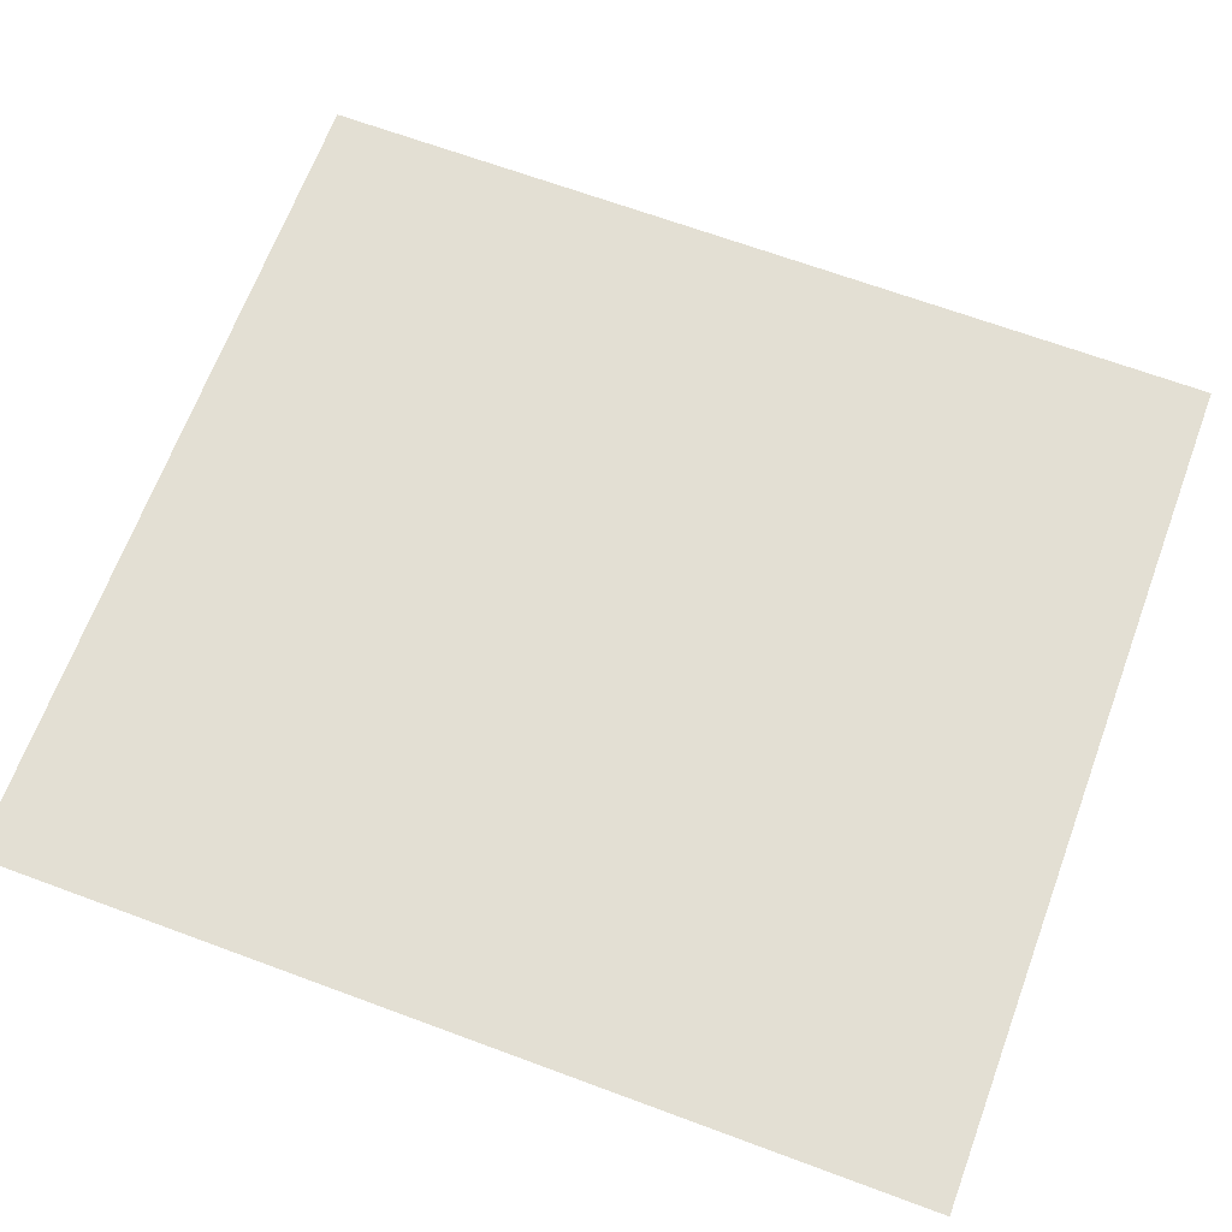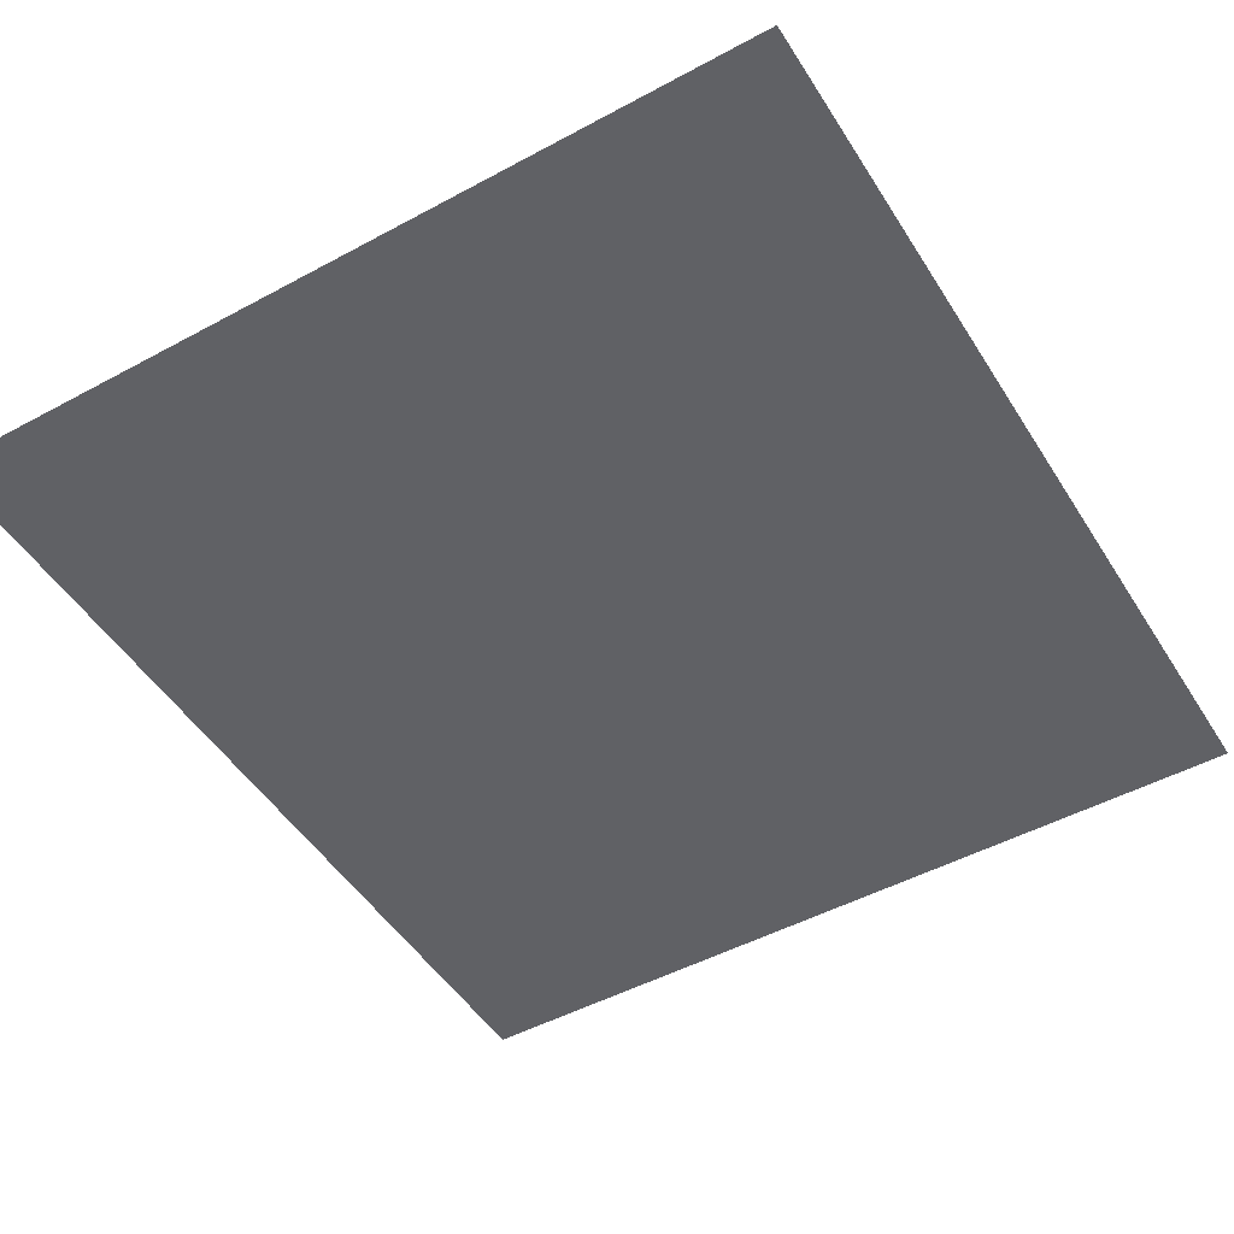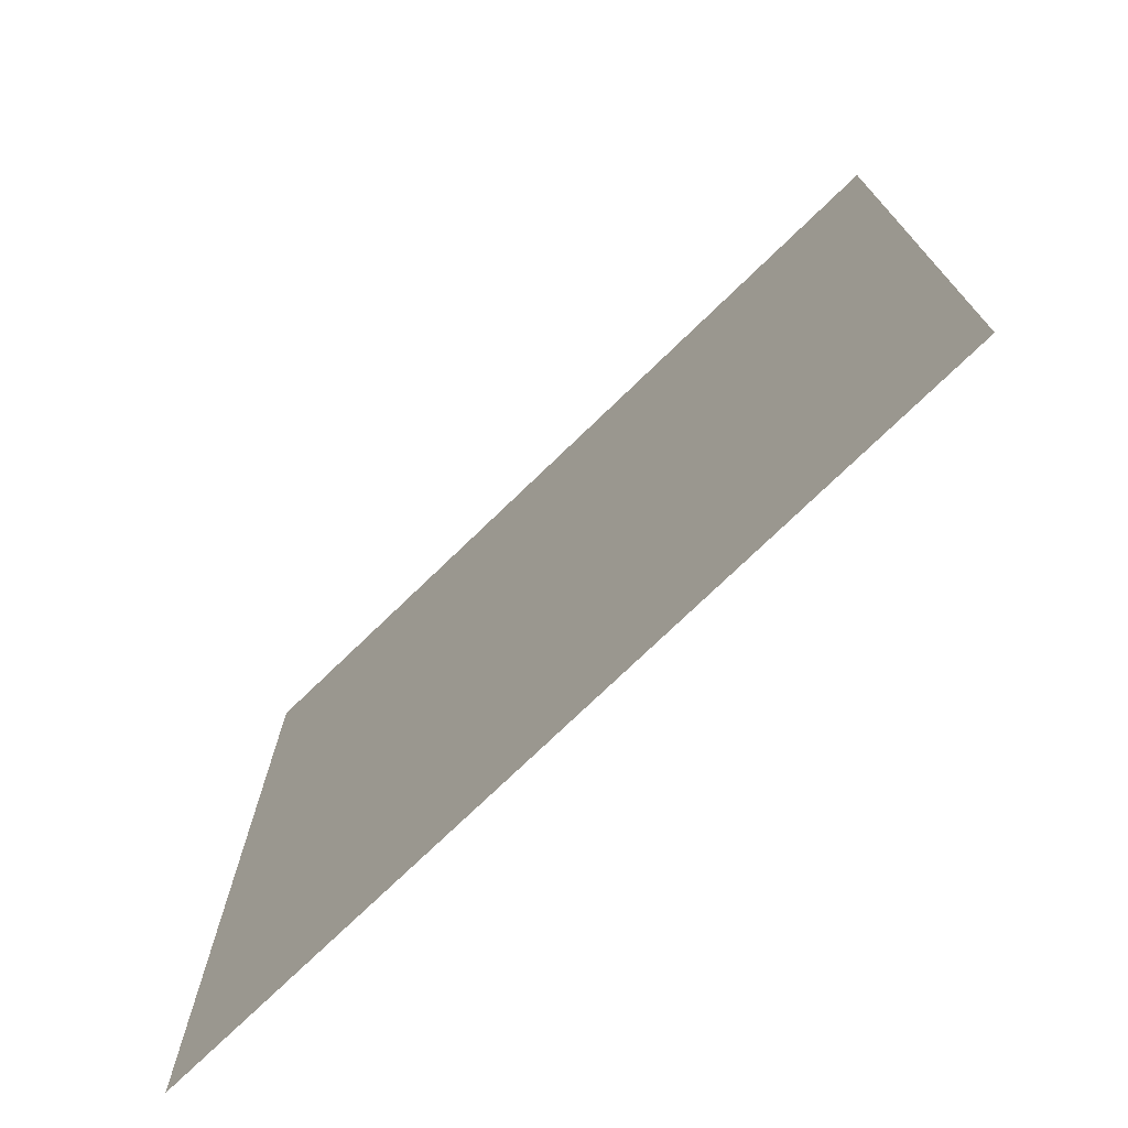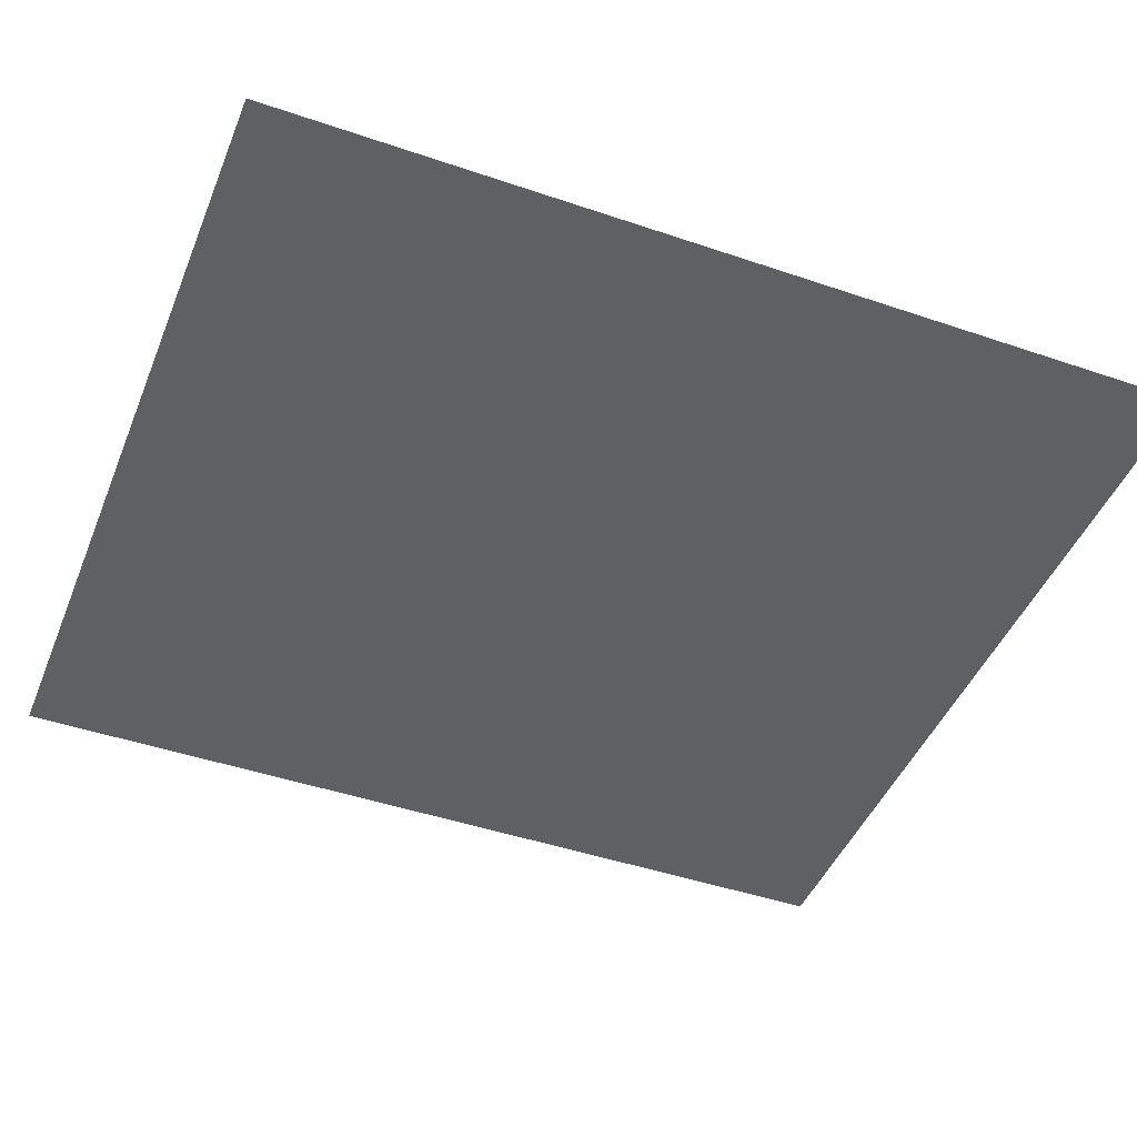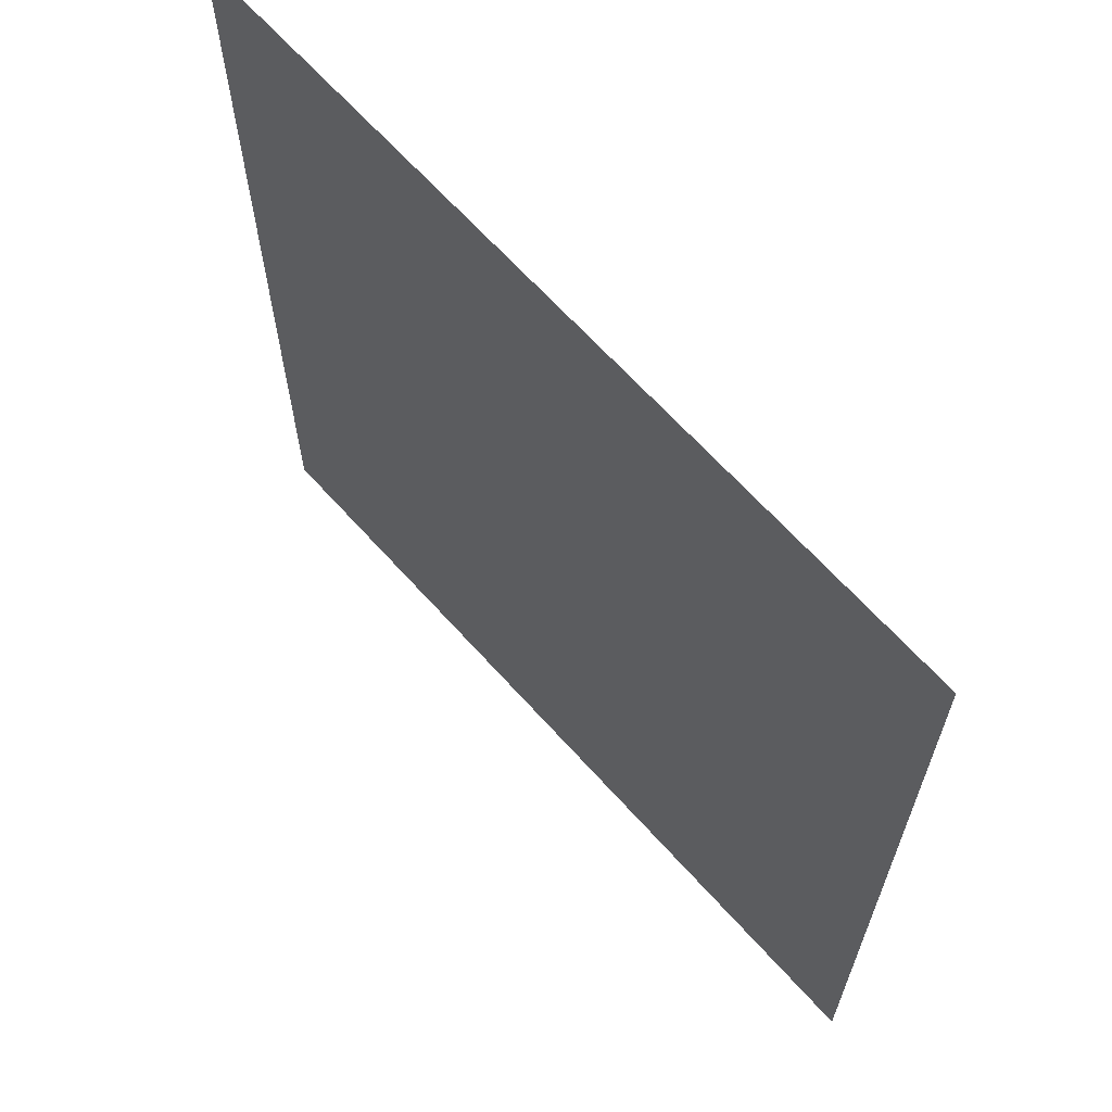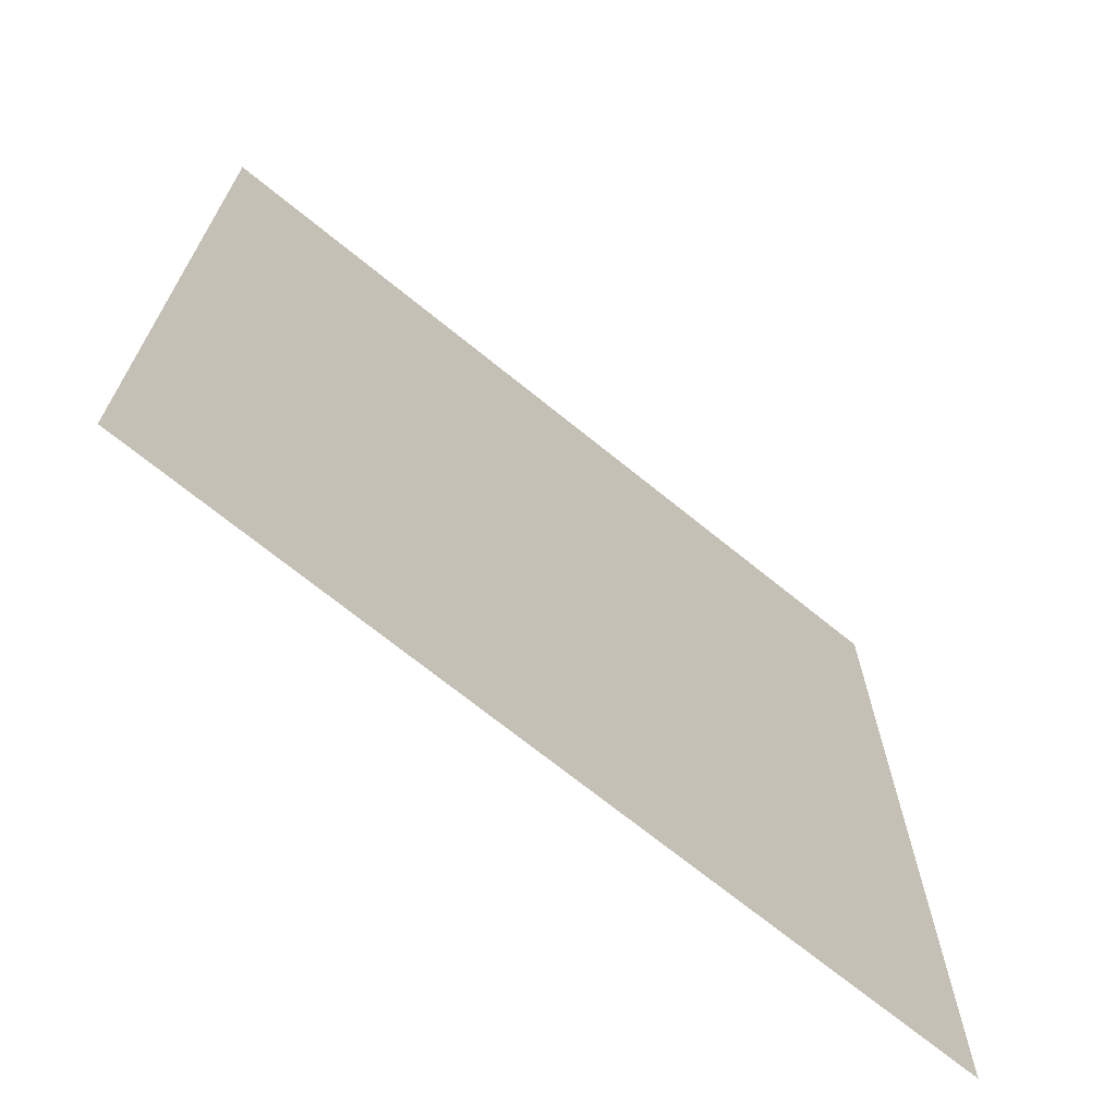
<metadata>
{"format":"obj","ext":"obj","renderer":"f3d","projection":"perspective","resolution":1024,"background":"white","views":[{"elev":67.0,"azim":110.4,"up":"+Z"},{"elev":-48.9,"azim":31.0,"up":"+Z"},{"elev":-74.9,"azim":44.0,"up":"+Y"},{"elev":-45.3,"azim":68.5,"up":"+Z"},{"elev":65.7,"azim":48.1,"up":"+Y"},{"elev":-70.3,"azim":-39.1,"up":"+Y"}]}
</metadata>
<code>
o MeshTelevision_24_0_GeomSubset_4
v -0.000733 -0.003263 0.04771
v 0.000733 -0.003263 0.04771
v -0.000733 -0.001664 0.04771
v 0.000733 -0.001664 0.04771
v -0.000733 -0.003263 0.04771
v 0.000733 -0.003263 0.04771
v -0.000733 -0.001664 0.04771
v 0.000733 -0.001664 0.04771
v -0.000733 -0.003263 0.04771
v 0.000733 -0.003263 0.04771
v -0.000733 -0.001664 0.04771
v 0.000733 -0.001664 0.04771
v -0.000733 -0.003263 0.04771
v 0.000733 -0.003263 0.04771
v -0.000733 -0.001664 0.04771
v 0.000733 -0.001664 0.04771
v -0.000733 -0.003263 0.04771
v 0.000733 -0.003263 0.04771
v -0.000733 -0.001664 0.04771
v 0.000733 -0.001664 0.04771
v -0.4929 -0.08332 0.3397
v 0.4929 -0.08332 0.3397
v 0.4929 -0.08332 -0.1944
v -0.4929 -0.08332 -0.1944
v 0.3286 -0.08332 0.3397
v 0.3286 -0.08332 -0.1944
v 0.1643 -0.08332 0.3397
v 0.1643 -0.08332 -0.1944
v 0 -0.08332 0.3397
v 0 -0.08332 -0.1944
v -0.1643 -0.08332 0.3397
v -0.1643 -0.08332 -0.1944
v -0.3286 -0.08332 0.3397
v -0.3286 -0.08332 -0.1944
v -0.4929 -0.08332 0.3726
v -0.3286 -0.08332 0.3938
v 0.3286 -0.08332 0.3938
v 0.4929 -0.08332 0.3726
v 0.1643 -0.08332 0.406
v 0 -0.08332 0.4098
v -0.1643 -0.08332 0.406
v -0.3286 -0.08332 -0.2623
v -0.4929 -0.08332 -0.2273
v 0.3286 -0.08332 -0.2623
v 0.4929 -0.08332 -0.2273
v 0.1643 -0.08332 -0.2823
v 0 -0.08332 -0.2884
v -0.1643 -0.08332 -0.2823
v -0.4792 -0.08332 0.3247
v -0.4792 -0.08332 -0.1794
v -0.3286 -0.08332 -0.1794
v -0.3286 -0.08332 0.3247
v 0.3286 -0.08332 -0.1794
v 0.3286 -0.08332 0.3247
v 0.4792 -0.08332 -0.1794
v 0.4792 -0.08332 0.3247
v 0.1643 -0.08332 -0.1794
v 0.1643 -0.08332 0.3247
v 0 -0.08332 -0.1794
v 0 -0.08332 0.3247
v -0.1643 -0.08332 -0.1794
v -0.1643 -0.08332 0.3247
v -0.4792 -0.07211 0.3247
v -0.4792 -0.07211 -0.1794
v -0.3286 -0.07211 -0.1794
v -0.3286 -0.07211 0.3247
v 0.3286 -0.07211 -0.1794
v 0.3286 -0.07211 0.3247
v 0.4792 -0.07211 -0.1794
v 0.4792 -0.07211 0.3247
v 0.1643 -0.07211 -0.1794
v 0.1643 -0.07211 0.3247
v 0 -0.07211 -0.1794
v 0 -0.07211 0.3247
v -0.1643 -0.07211 -0.1794
v -0.1643 -0.07211 0.3247
v -0.4672 -0.002464 0.3397
v -0.3286 -0.002464 0.3397
v -0.3286 -0.002464 -0.1944
v -0.4672 -0.002464 -0.1944
v 0.3286 -0.002464 0.3397
v 0.3286 -0.002464 -0.1944
v 0.4672 -0.002464 0.3397
v 0.4672 -0.002464 -0.1944
v 0.1643 -0.002464 0.3397
v 0.1643 -0.002464 -0.1944
v 0 -0.002464 0.3397
v 0 -0.002464 -0.1944
v -0.1643 -0.002464 0.3397
v -0.1643 -0.002464 -0.1944
v -0.4672 -0.002464 0.3477
v -0.3262 -0.002464 0.3659
v 0.3262 -0.002464 0.3659
v 0.4672 -0.002464 0.3477
v 0.1632 -0.002464 0.378
v 0 -0.002464 0.3817
v -0.1632 -0.002464 0.378
v -0.3247 -0.002464 -0.2346
v -0.4672 -0.002464 -0.2042
v 0.4672 -0.002464 -0.2042
v 0.3247 -0.002464 -0.2346
v 0.1624 -0.002464 -0.2543
v 0 -0.002464 -0.2604
v -0.1624 -0.002464 -0.2543
v 0.4929 -0.05928 -0.1944
v 0.4896 -0.03831 -0.1944
v 0.4801 -0.01975 -0.1944
v 0.4929 -0.05928 0.3397
v 0.4896 -0.03831 0.3397
v 0.4801 -0.01975 0.3397
v -0.4929 -0.05928 0.3397
v -0.4896 -0.03831 0.3397
v -0.4801 -0.01975 0.3397
v -0.4929 -0.05928 -0.1944
v -0.4896 -0.03831 -0.1944
v -0.4801 -0.01975 -0.1944
v -0.4929 -0.05928 0.3726
v -0.4896 -0.03833 0.3693
v -0.4801 -0.01975 0.3601
v -0.3286 -0.05928 0.3938
v -0.3283 -0.03831 0.3902
v -0.3274 -0.01975 0.3799
v 0.4929 -0.05928 0.3726
v 0.4896 -0.03833 0.3693
v 0.4801 -0.01975 0.3601
v 0.3286 -0.05928 0.3938
v 0.3283 -0.03831 0.3902
v 0.3274 -0.01975 0.3799
v 0.1643 -0.05928 0.406
v 0.1642 -0.03831 0.4024
v 0.1637 -0.01975 0.392
v 0 -0.05928 0.4098
v 0 -0.03831 0.4061
v 0 -0.01975 0.3958
v -0.1643 -0.05928 0.406
v -0.1642 -0.03831 0.4024
v -0.1637 -0.01975 0.392
v -0.4929 -0.05928 -0.2273
v -0.4896 -0.03833 -0.2243
v -0.4801 -0.01975 -0.2157
v -0.3286 -0.05928 -0.2623
v -0.3281 -0.03831 -0.2587
v -0.3267 -0.01975 -0.2484
v 0.4929 -0.05928 -0.2273
v 0.4896 -0.03833 -0.2243
v 0.4801 -0.01975 -0.2157
v 0.3286 -0.05928 -0.2623
v 0.3281 -0.03831 -0.2587
v 0.3267 -0.01975 -0.2484
v 0.1643 -0.05928 -0.2823
v 0.1641 -0.03831 -0.2787
v 0.1634 -0.01975 -0.2683
v 0 -0.05928 -0.2884
v 0 -0.03831 -0.2848
v 0 -0.01975 -0.2744
v -0.1643 -0.05928 -0.2823
v -0.1641 -0.03831 -0.2787
v -0.1634 -0.01975 -0.2683
v -0.481 -0.08332 -0.2074
v -0.3286 -0.08332 -0.2074
v -0.481 -0.08332 -0.2166
v -0.3268 -0.08332 -0.2494
v 0.3286 -0.08332 -0.2074
v 0.481 -0.08332 -0.2074
v 0.3268 -0.08332 -0.2494
v 0.481 -0.08332 -0.2166
v 0.1643 -0.08332 -0.2074
v 0.1634 -0.08332 -0.2693
v 0 -0.08332 -0.2074
v 0 -0.08332 -0.2754
v -0.1643 -0.08332 -0.2074
v -0.1634 -0.08332 -0.2693
v -0.4796 -0.09246 -0.2089
v -0.481 -0.09096 -0.2074
v -0.3286 -0.09096 -0.2074
v -0.3285 -0.09246 -0.2089
v -0.4796 -0.09246 -0.2153
v -0.481 -0.09096 -0.2166
v -0.3266 -0.09246 -0.2479
v -0.3268 -0.09096 -0.2494
v 0.3285 -0.09246 -0.2089
v 0.3286 -0.09096 -0.2074
v 0.481 -0.09096 -0.2074
v 0.4796 -0.09246 -0.2089
v 0.3268 -0.09096 -0.2494
v 0.3266 -0.09246 -0.2479
v 0.4796 -0.09246 -0.2153
v 0.481 -0.09096 -0.2166
v 0.1643 -0.09246 -0.2089
v 0.1643 -0.09096 -0.2074
v 0.1634 -0.09096 -0.2693
v 0.1633 -0.09246 -0.2678
v 0 -0.09246 -0.2089
v 0 -0.09096 -0.2074
v 0 -0.09096 -0.2754
v 0 -0.09246 -0.2739
v -0.1643 -0.09246 -0.2089
v -0.1643 -0.09096 -0.2074
v -0.1634 -0.09096 -0.2693
v -0.1633 -0.09246 -0.2678
f 17 18 20 19

</code>
